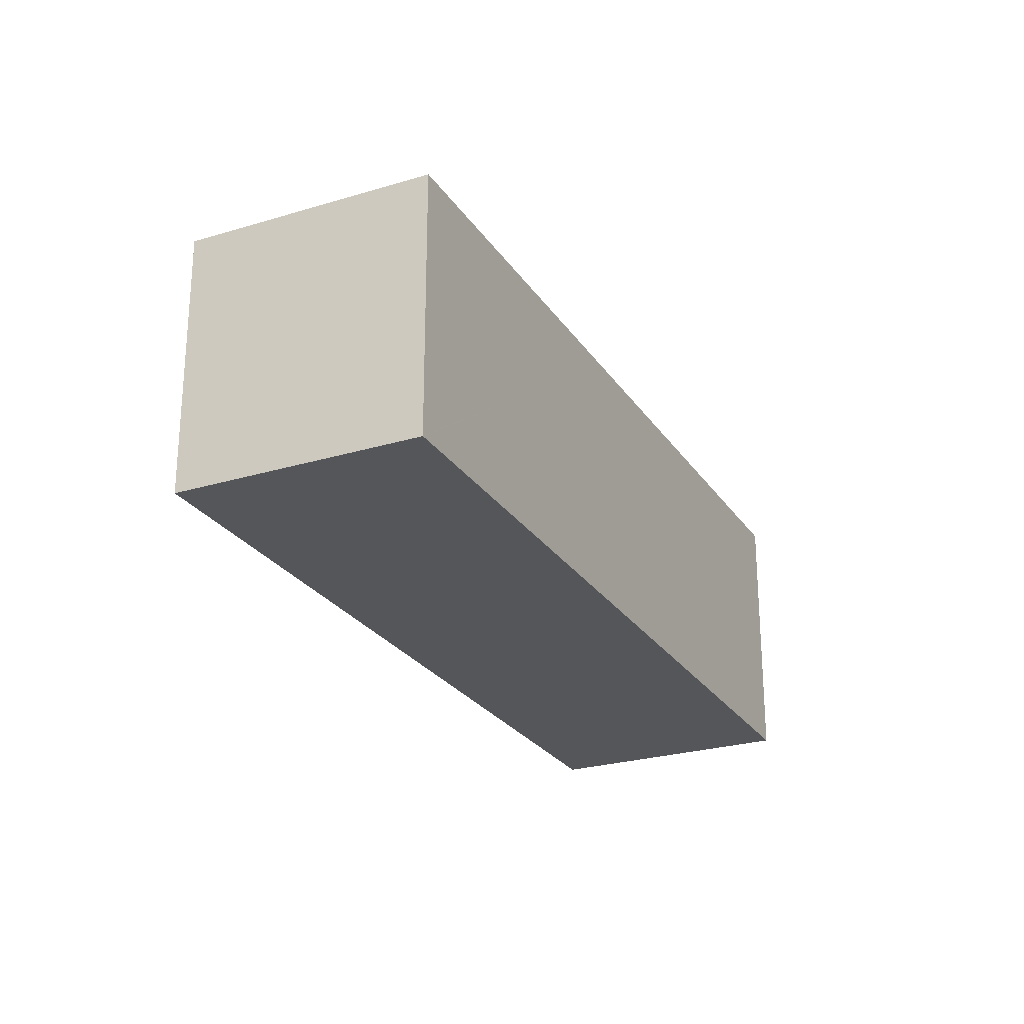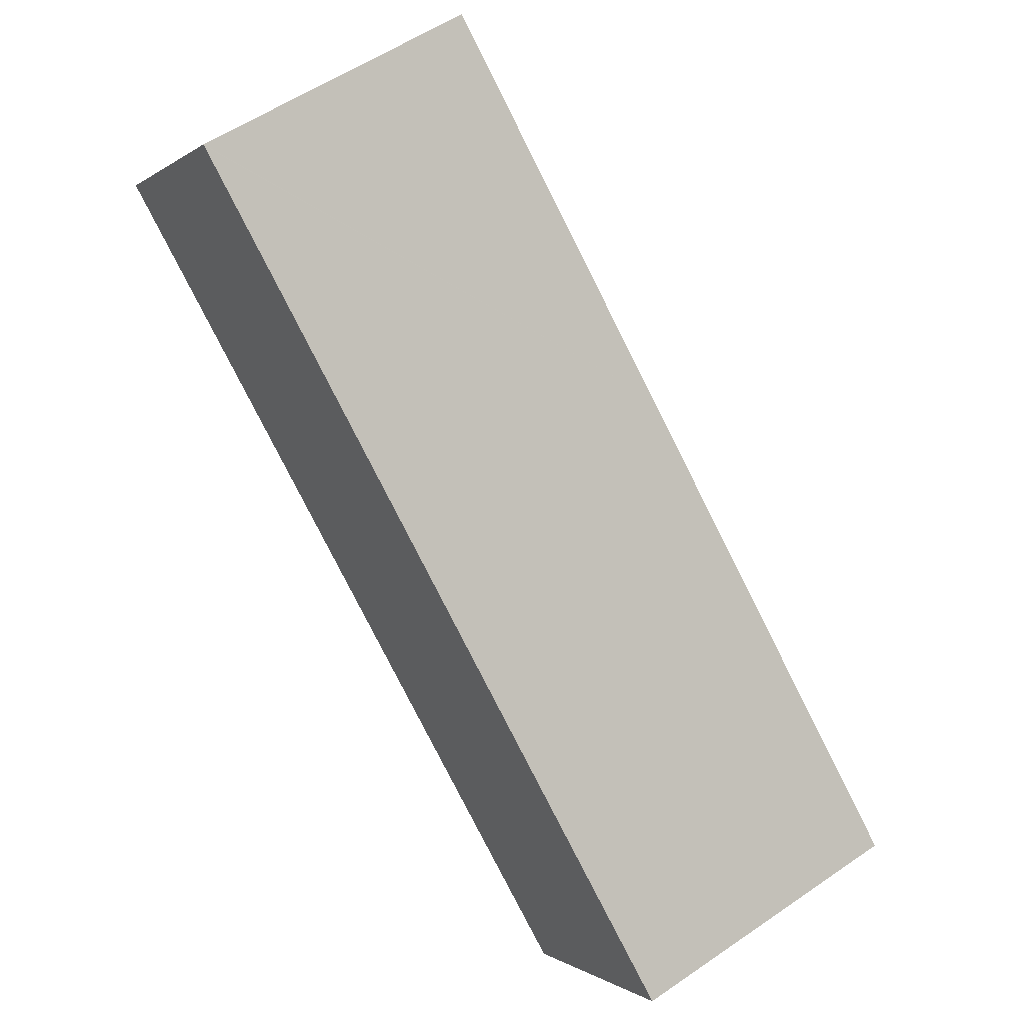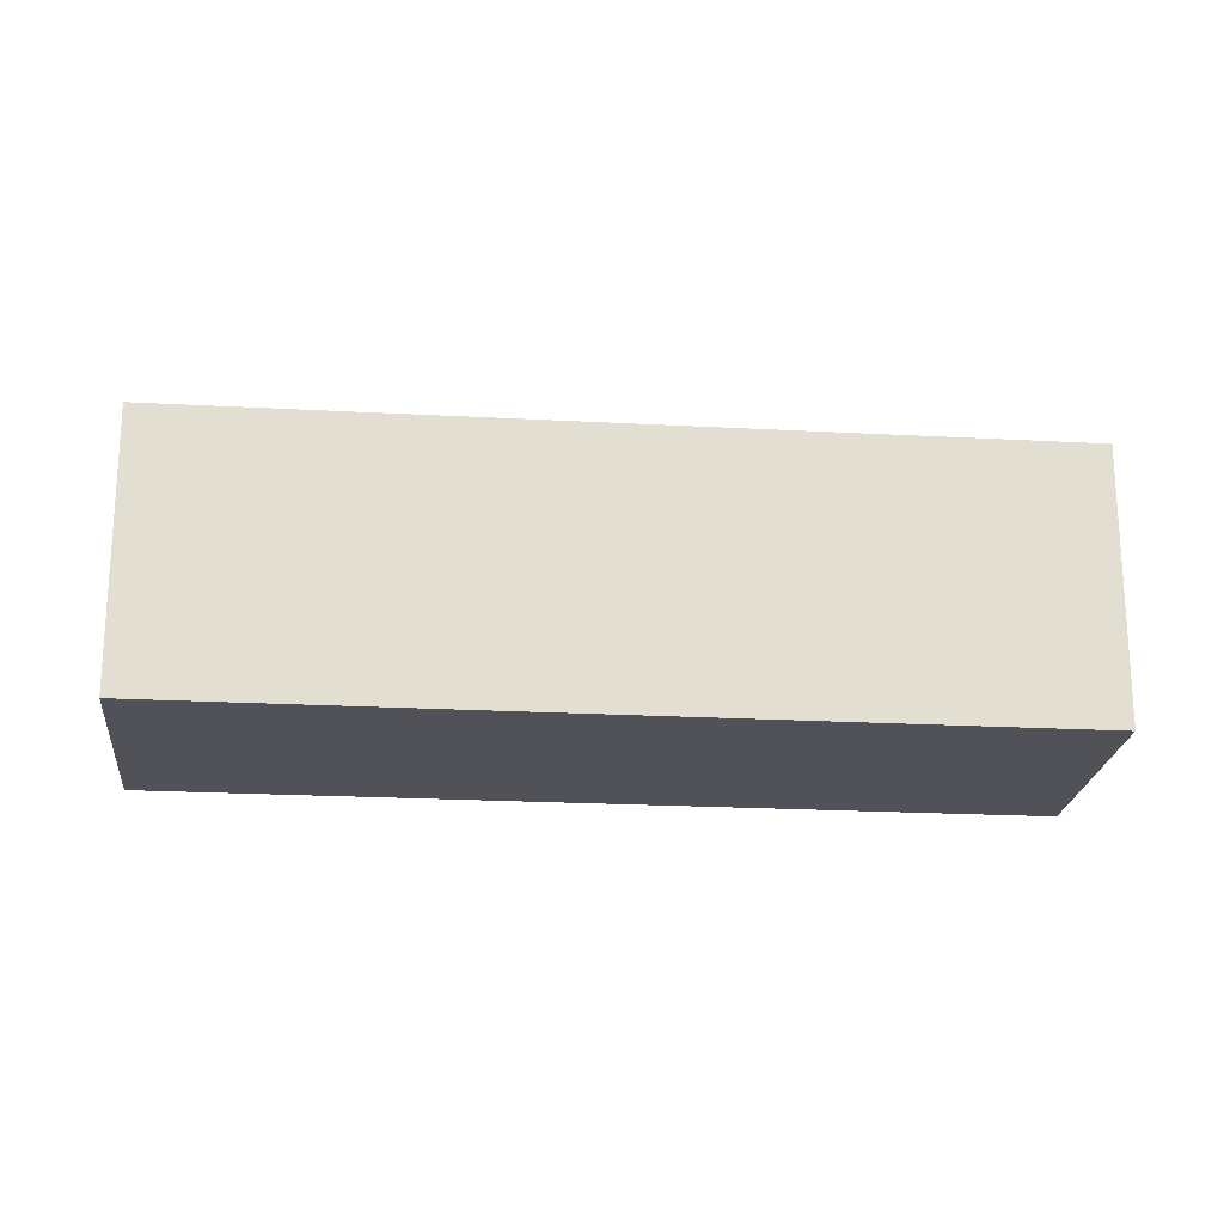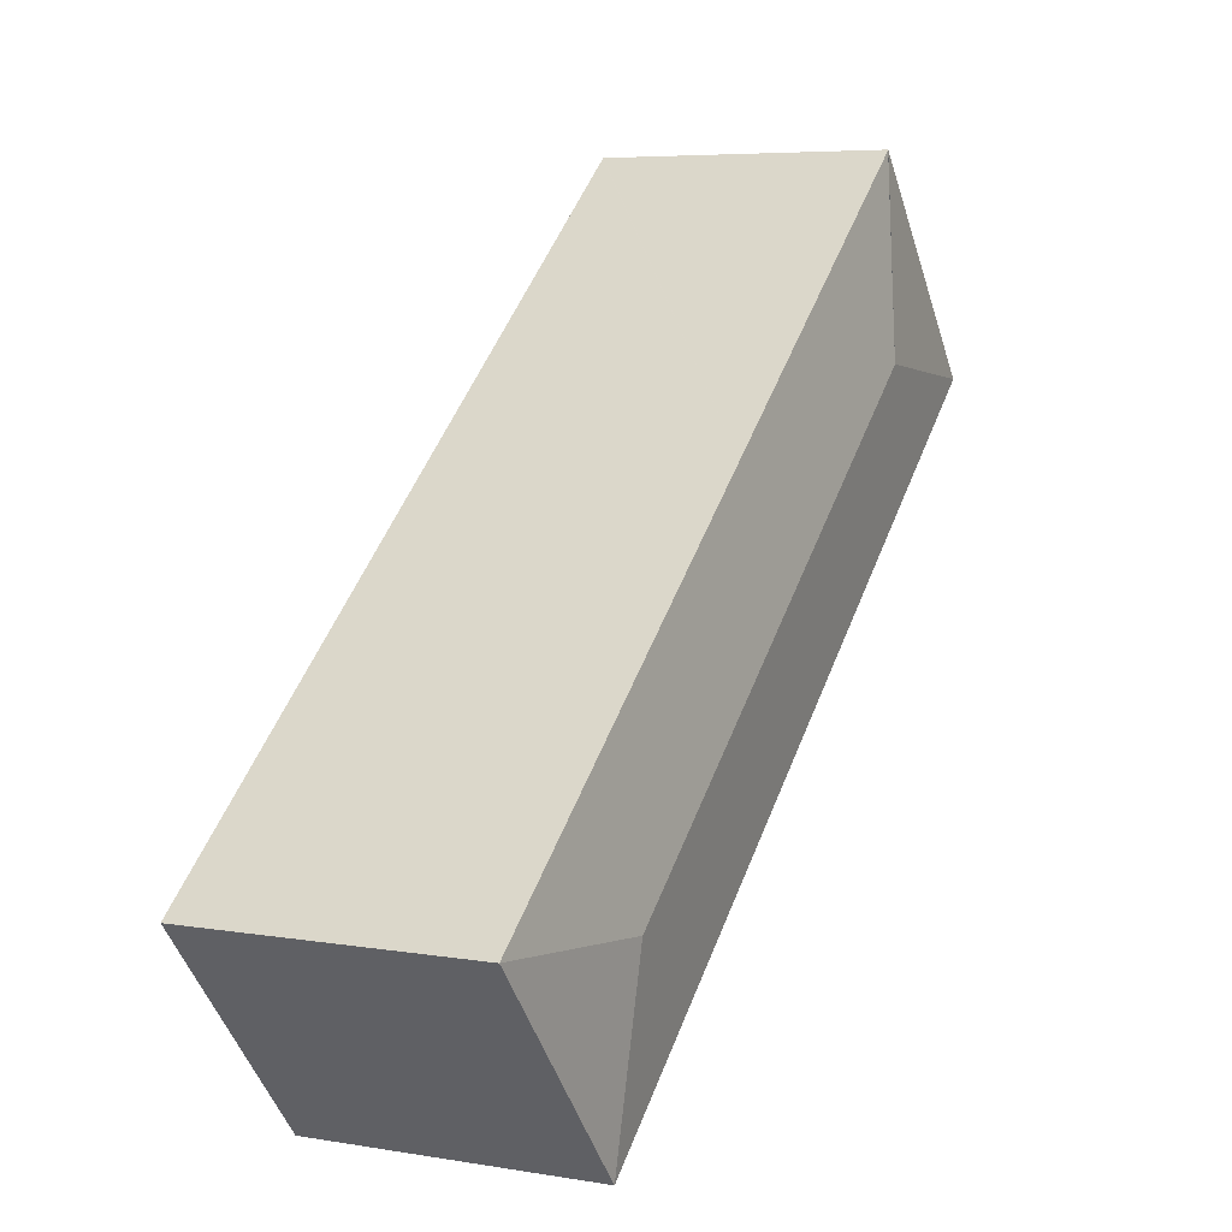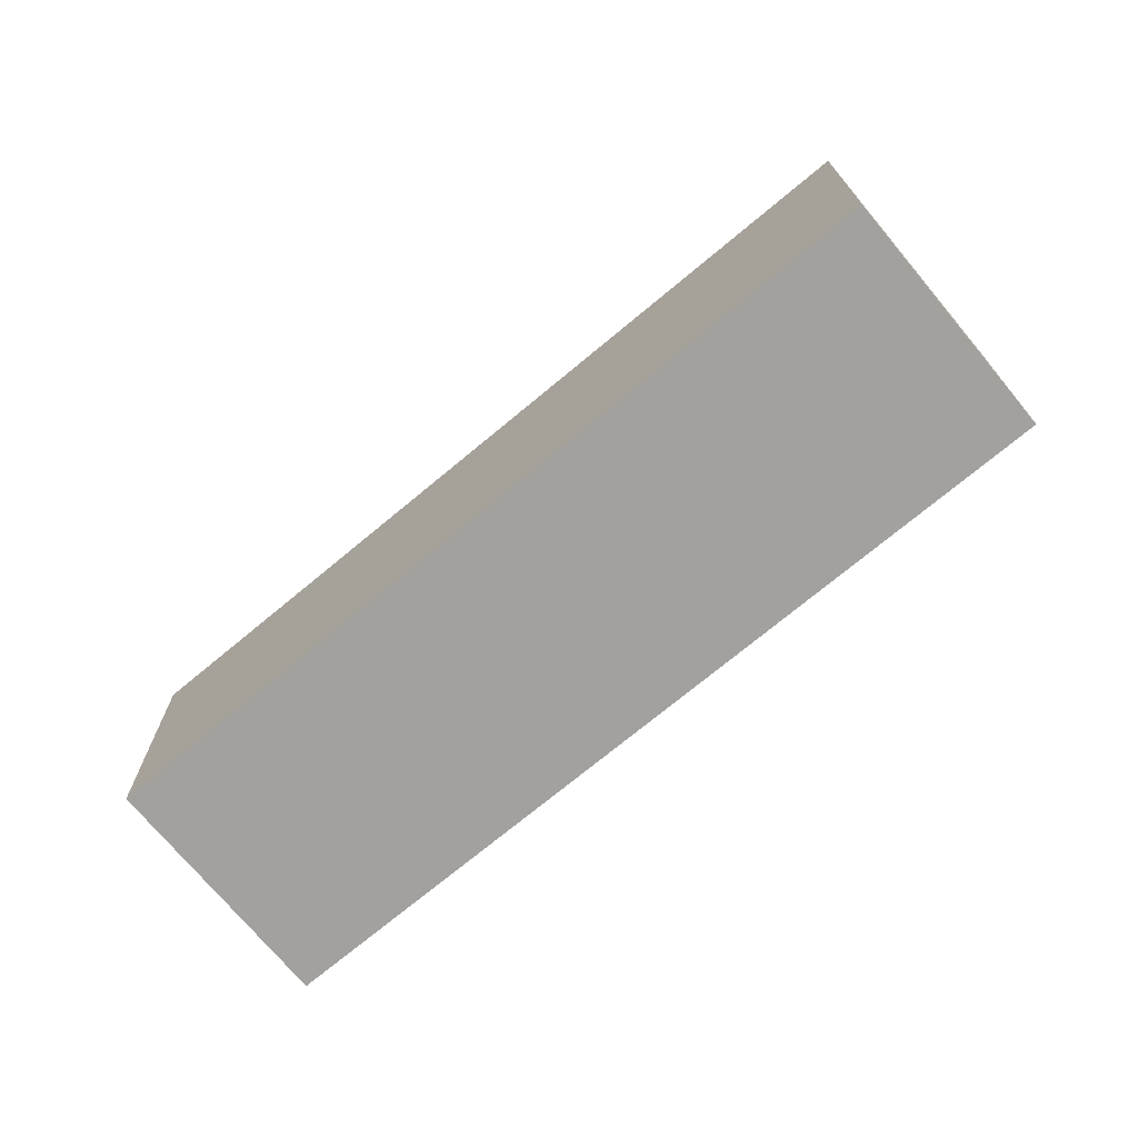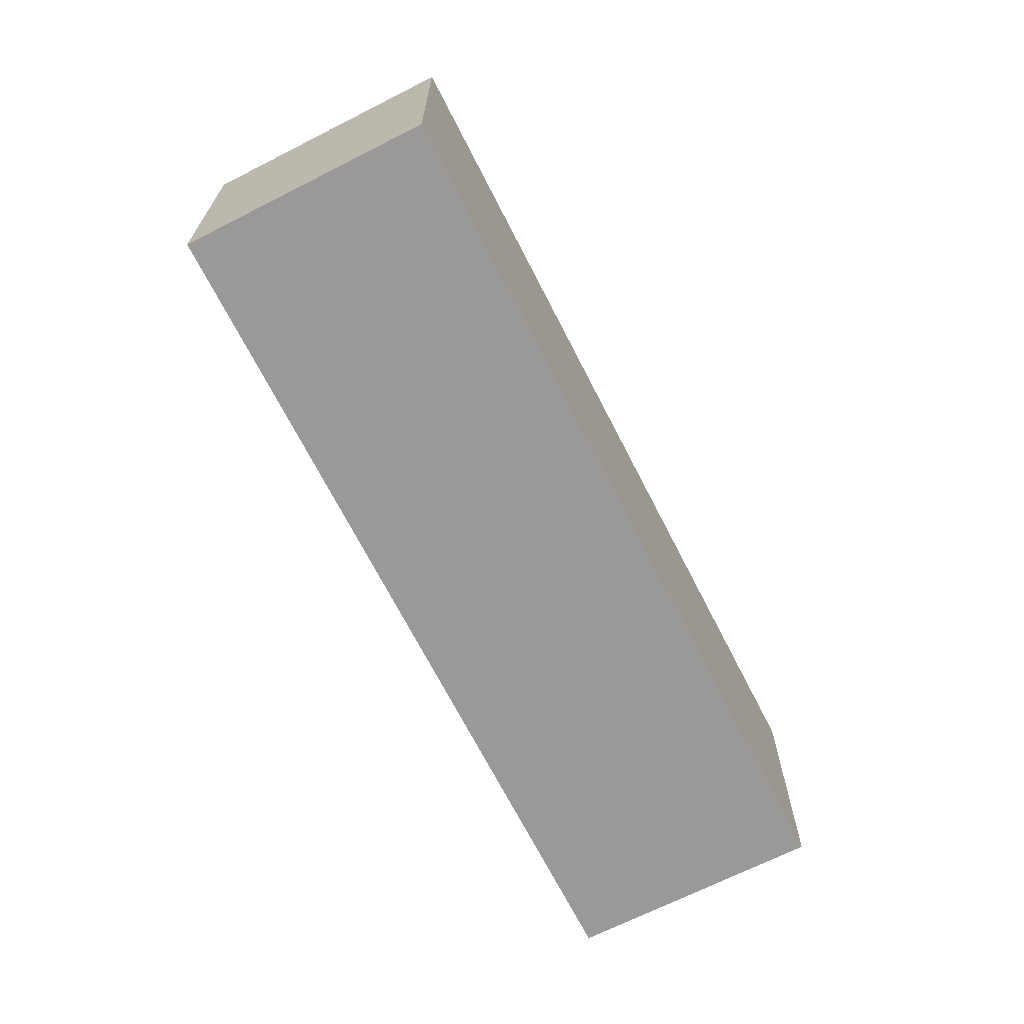
<metadata>
{"format":"obj","ext":"obj","renderer":"f3d","projection":"perspective","resolution":1024,"background":"white","views":[{"elev":-25.6,"azim":-24.2,"up":"+Y"},{"elev":55.4,"azim":54.1,"up":"+Z"},{"elev":-21.4,"azim":-145.7,"up":"+Y"},{"elev":6.0,"azim":117.1,"up":"+Z"},{"elev":-72.0,"azim":-100.3,"up":"+Y"},{"elev":-68.9,"azim":-23.1,"up":"+Y"}]}
</metadata>
<code>
v  10.12 4.41 -5.879
v  12.91 4.186 -5.636
v  10.36 4.186 -8.653
v  8.027 4.186 -1.557
v  2.784 4.41 0.248
v  7.144 4.186 -0.82
v  2.542 4.186 3.022
v  8.011 4.186 -6.688
v  7.144 4.186 -5.965
v  0 4.186 2.563e-16
v  2.531 4.184 3.031
v  2.531 -1.856e-16 3.031
v  2.542 -1.85e-16 3.022
v  7.144 5.021e-17 -0.82
v  8.027 9.534e-17 -1.557
v  12.91 3.451e-16 -5.636
v  10.36 5.298e-16 -8.653
v  8.011 4.095e-16 -6.688
v  7.144 3.653e-16 -5.965
v  0 0 0
g defaultobject
f 1 2 3
f 1 4 2
f 4 1 5
f 4 5 6
f 6 5 7
f 8 1 3
f 1 8 5
f 5 8 9
f 5 9 10
f 5 10 11
f 12 7 11
f 7 12 6
f 6 12 13
f 6 13 14
f 6 14 4
f 4 14 2
f 2 14 15
f 2 15 16
f 16 3 2
f 3 16 17
f 17 8 3
f 8 17 9
f 9 17 18
f 9 18 10
f 10 18 19
f 10 19 20
f 20 11 10
f 11 20 12
f 15 17 16
f 17 15 18
f 18 15 19
f 19 15 20
f 20 15 14
f 20 14 13
f 20 13 12

</code>
